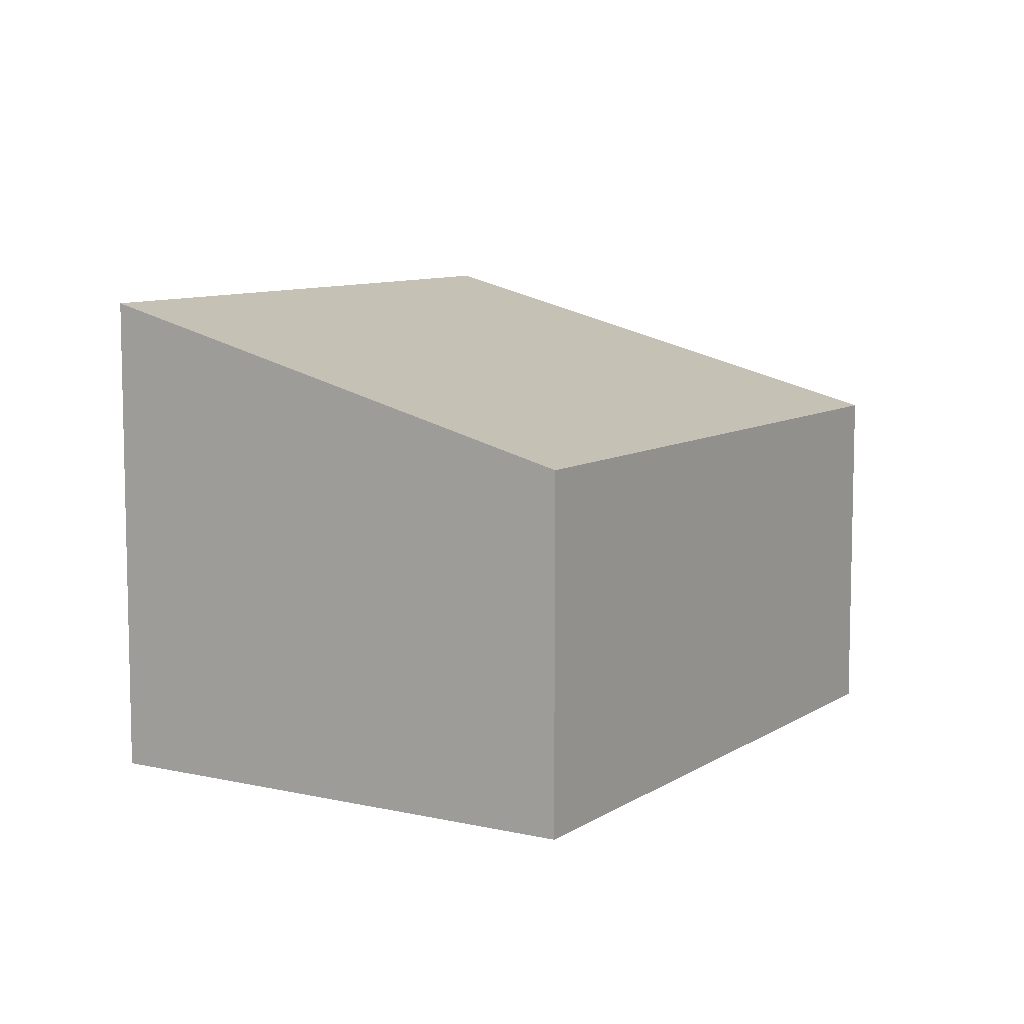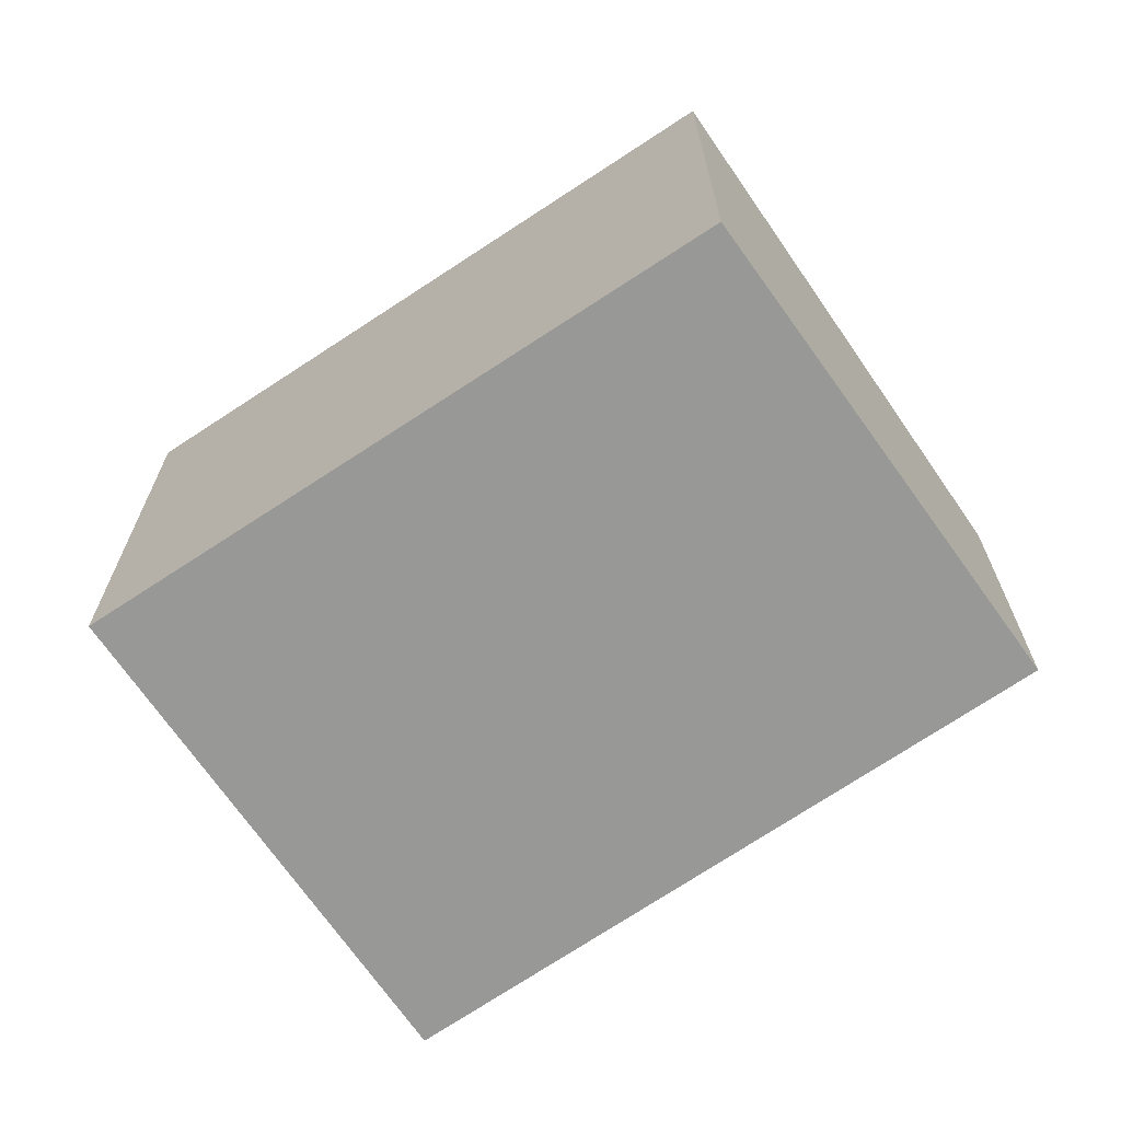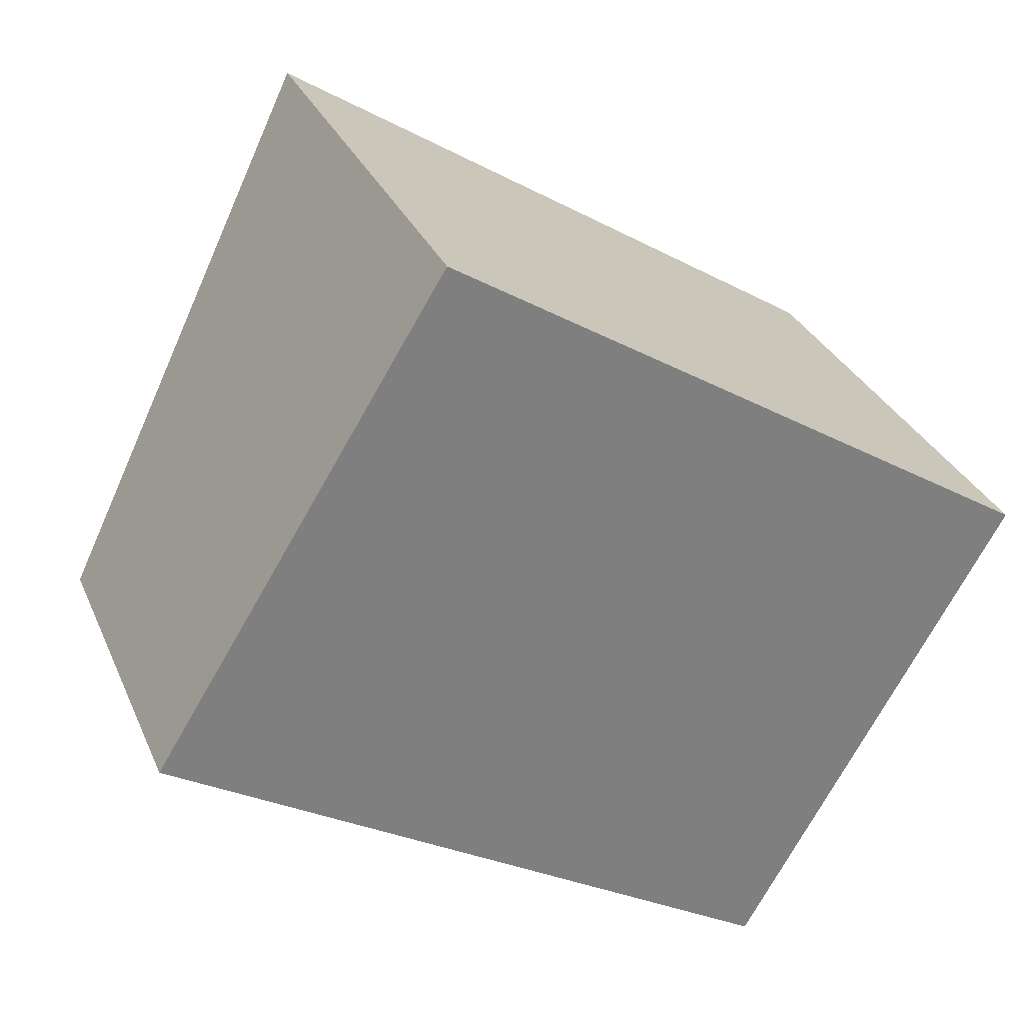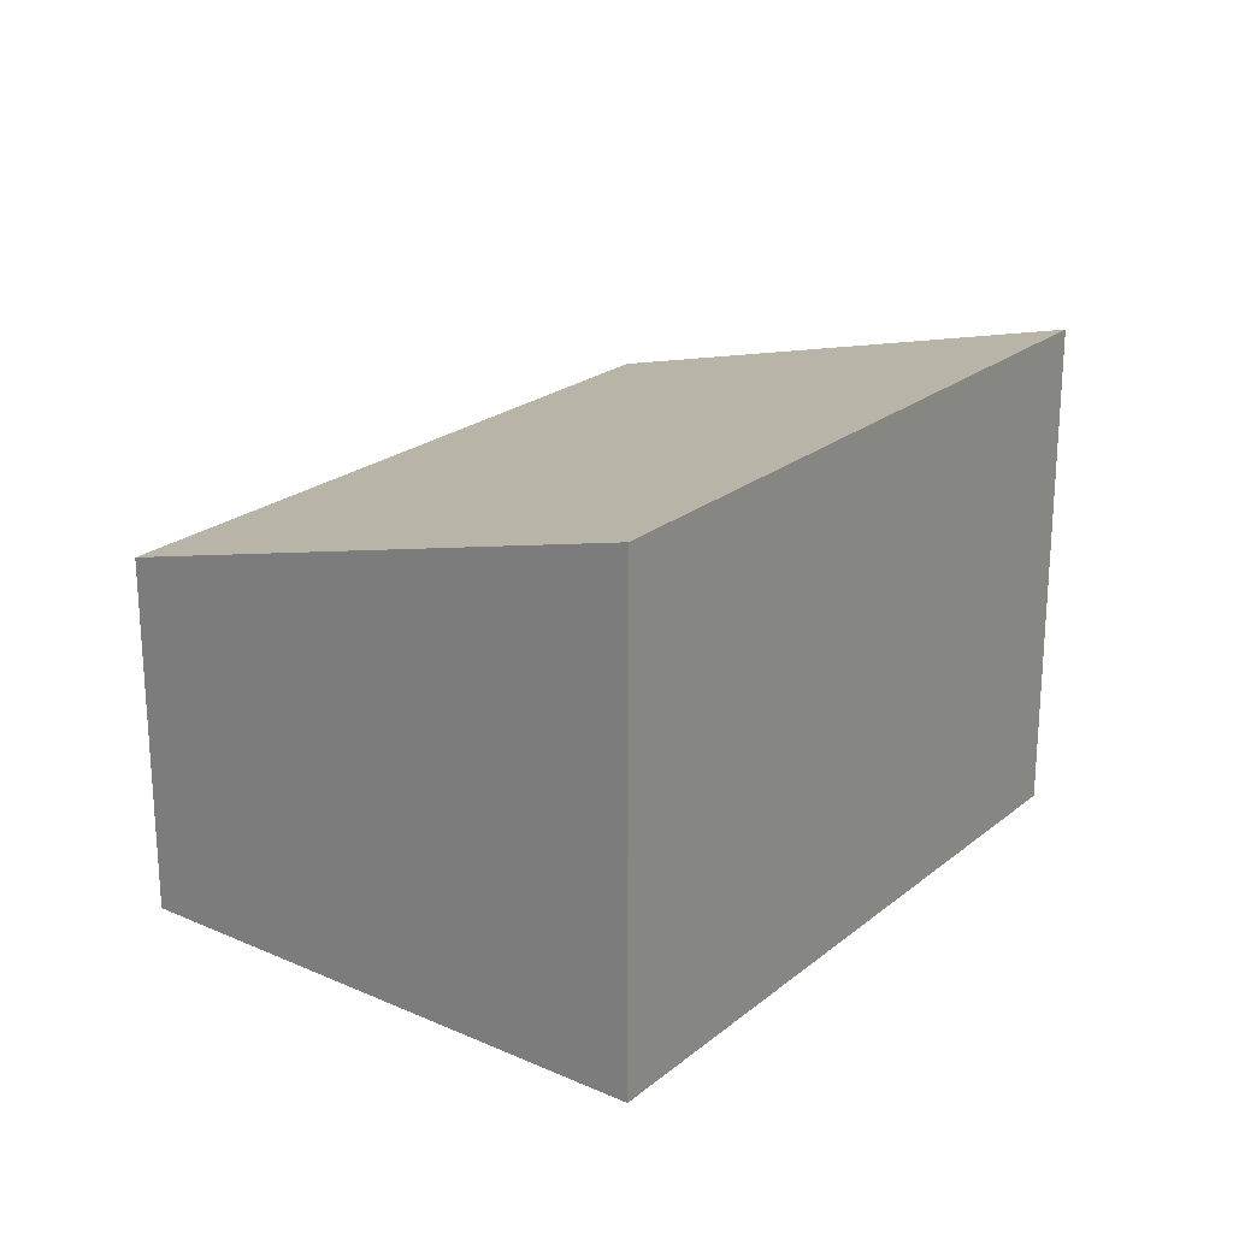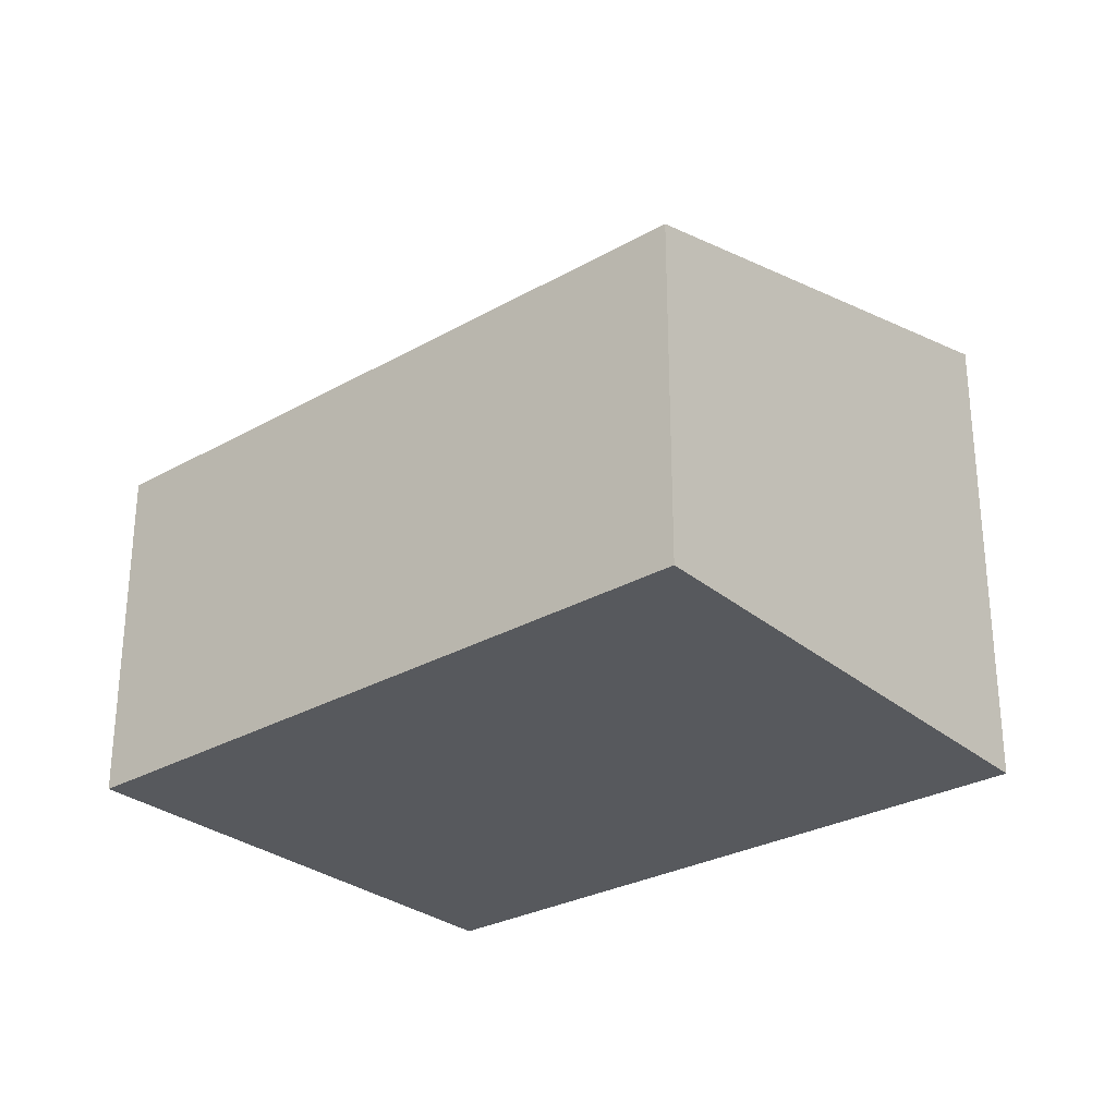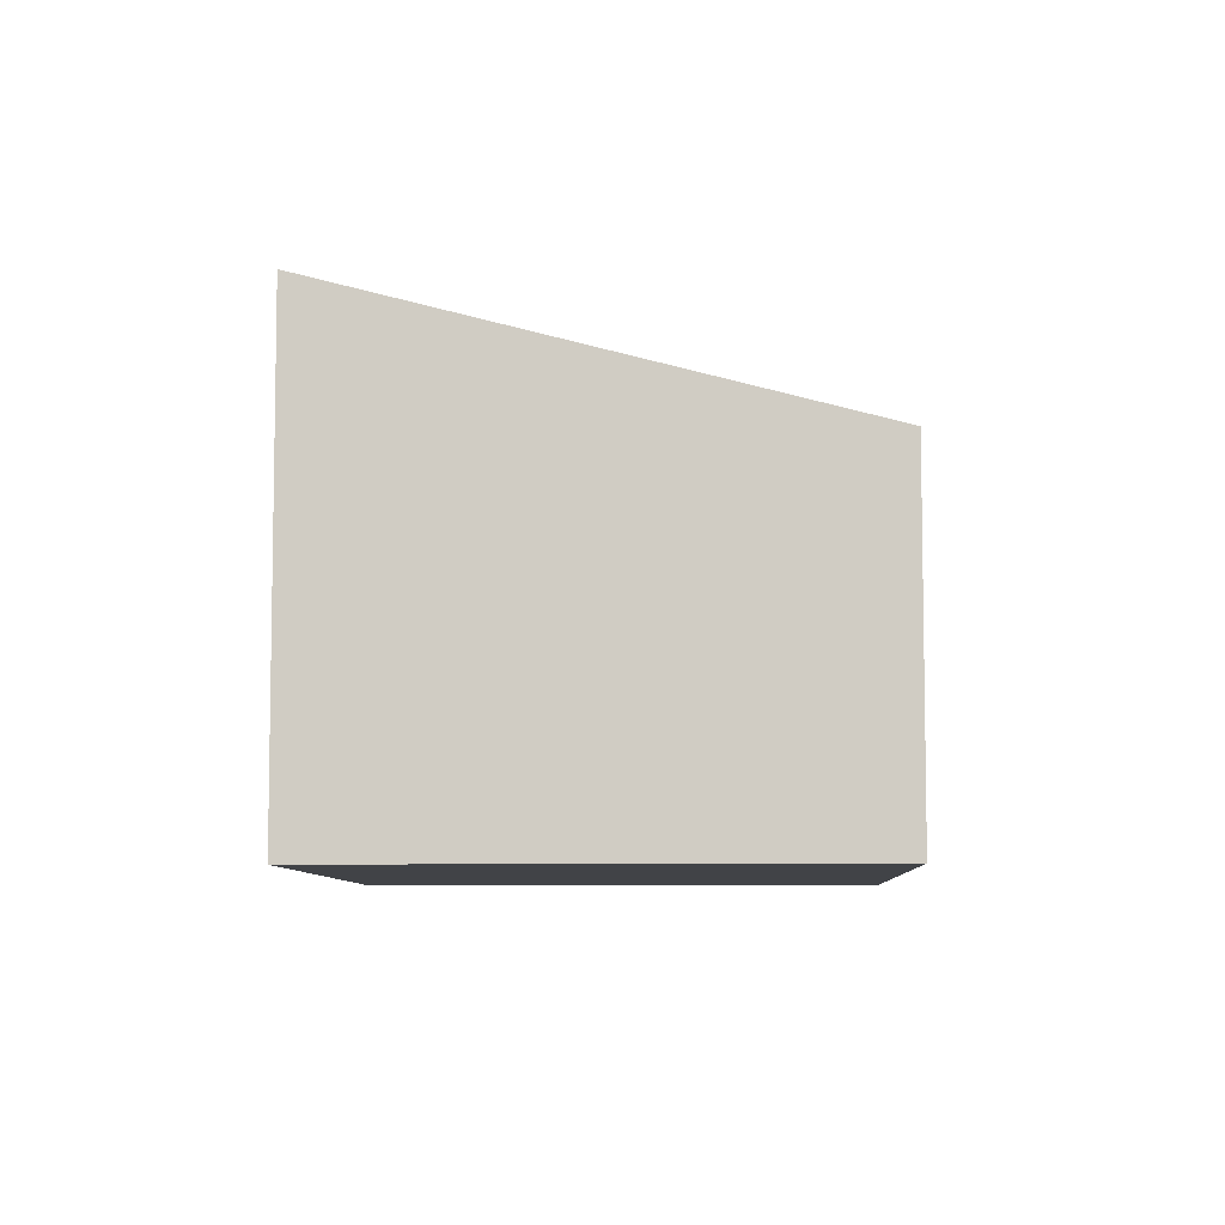
<metadata>
{"format":"obj","ext":"obj","renderer":"f3d","projection":"perspective","resolution":1024,"background":"white","views":[{"elev":8.4,"azim":152.2,"up":"+Y"},{"elev":-68.4,"azim":65.7,"up":"+Y"},{"elev":30.8,"azim":-20.5,"up":"+Z"},{"elev":23.0,"azim":-21.3,"up":"+Y"},{"elev":-29.3,"azim":-109.0,"up":"+Y"},{"elev":-7.2,"azim":123.5,"up":"+Y"}]}
</metadata>
<code>
v  0 2.335 1.43e-16
v  5.793 3.254 0.608
v  4.043 2.335 -2.421
v  1.892 3.28 3.061
v  4.043 1.482e-16 -2.421
v  0 0 0
v  1.892 -1.874e-16 3.061
v  5.793 -3.723e-17 0.608
g defaultobject
f 1 2 3
f 2 1 4
f 5 1 3
f 1 5 6
f 1 7 4
f 7 1 6
f 7 2 4
f 2 7 8
f 8 3 2
f 3 8 5
f 8 6 5
f 6 8 7

</code>
